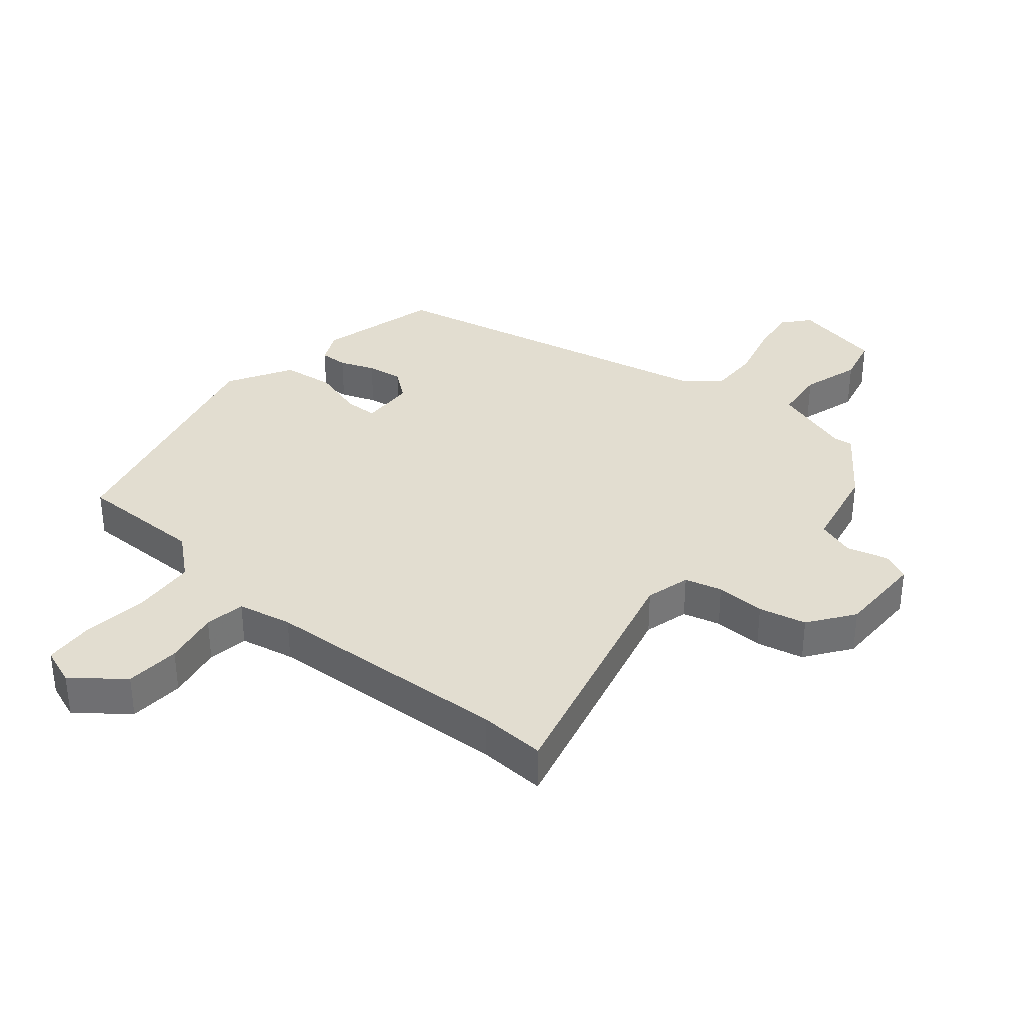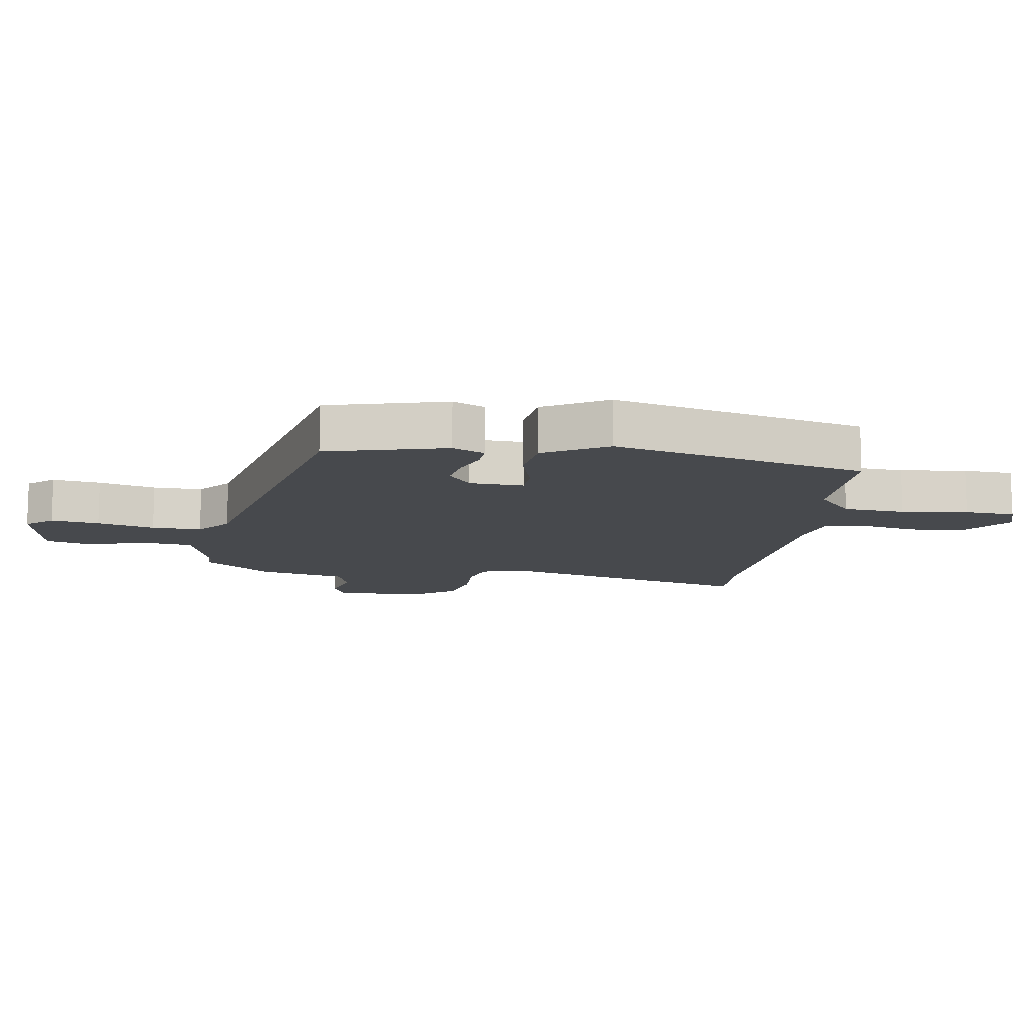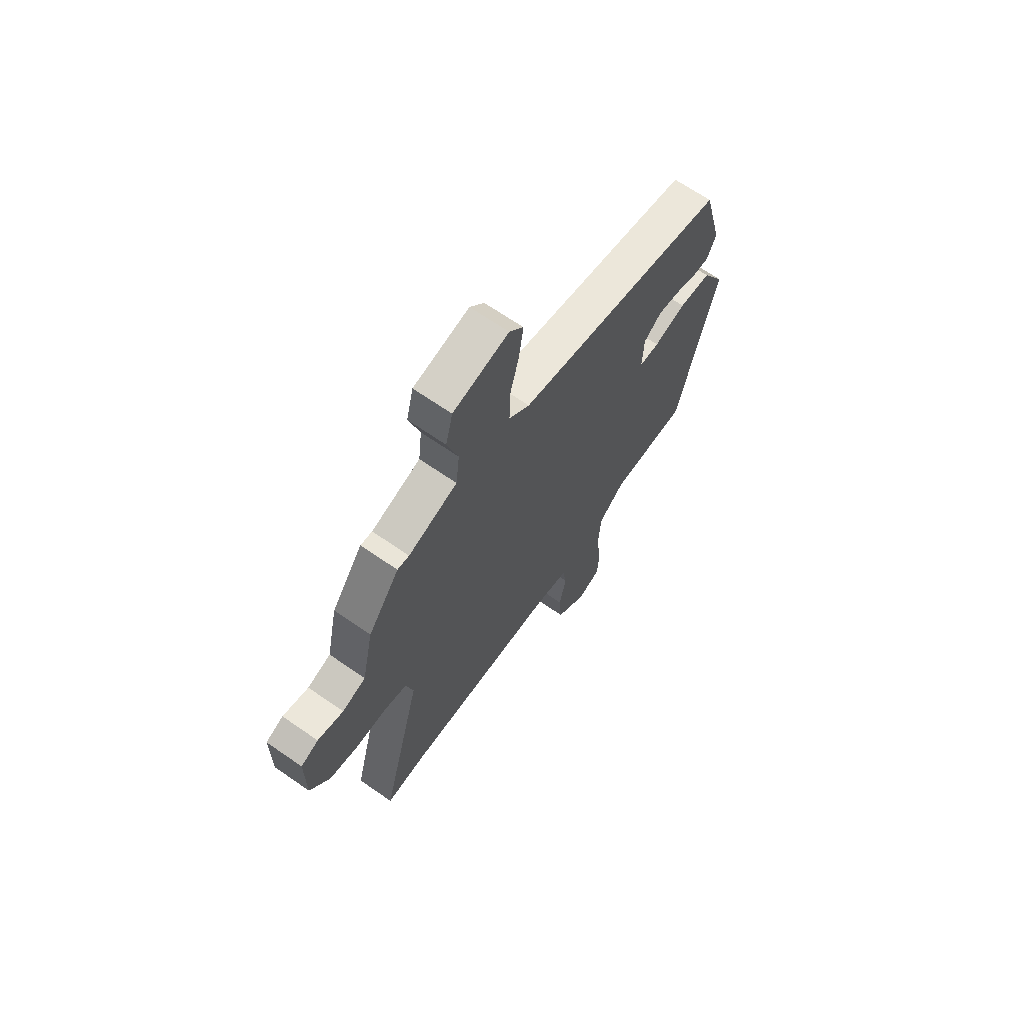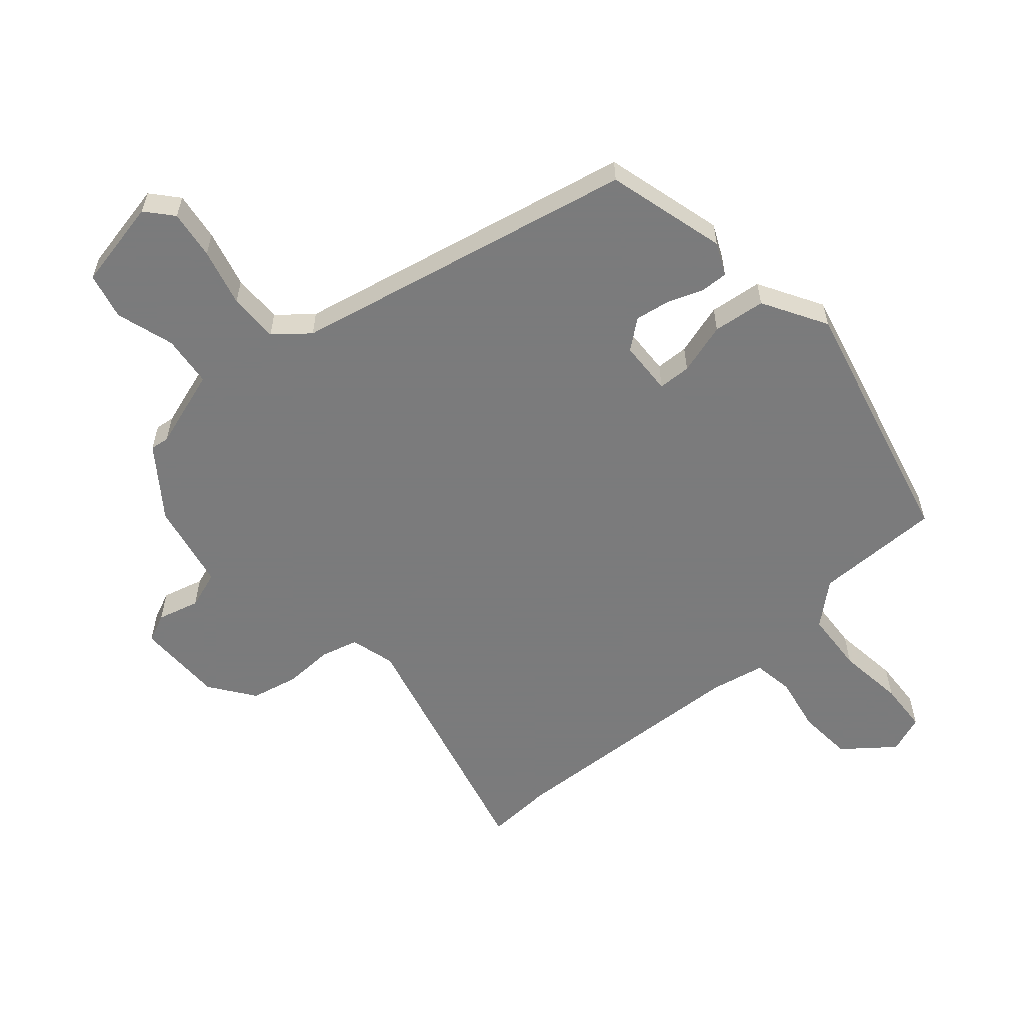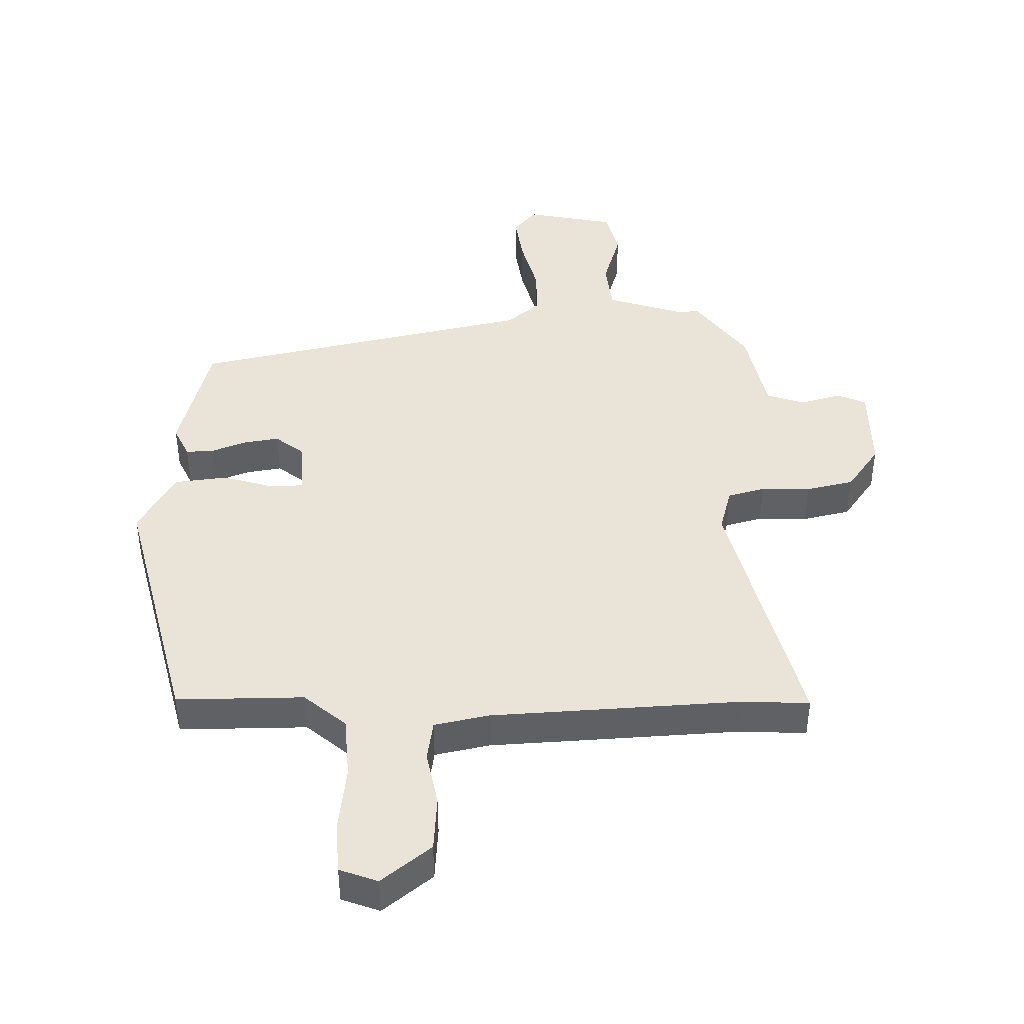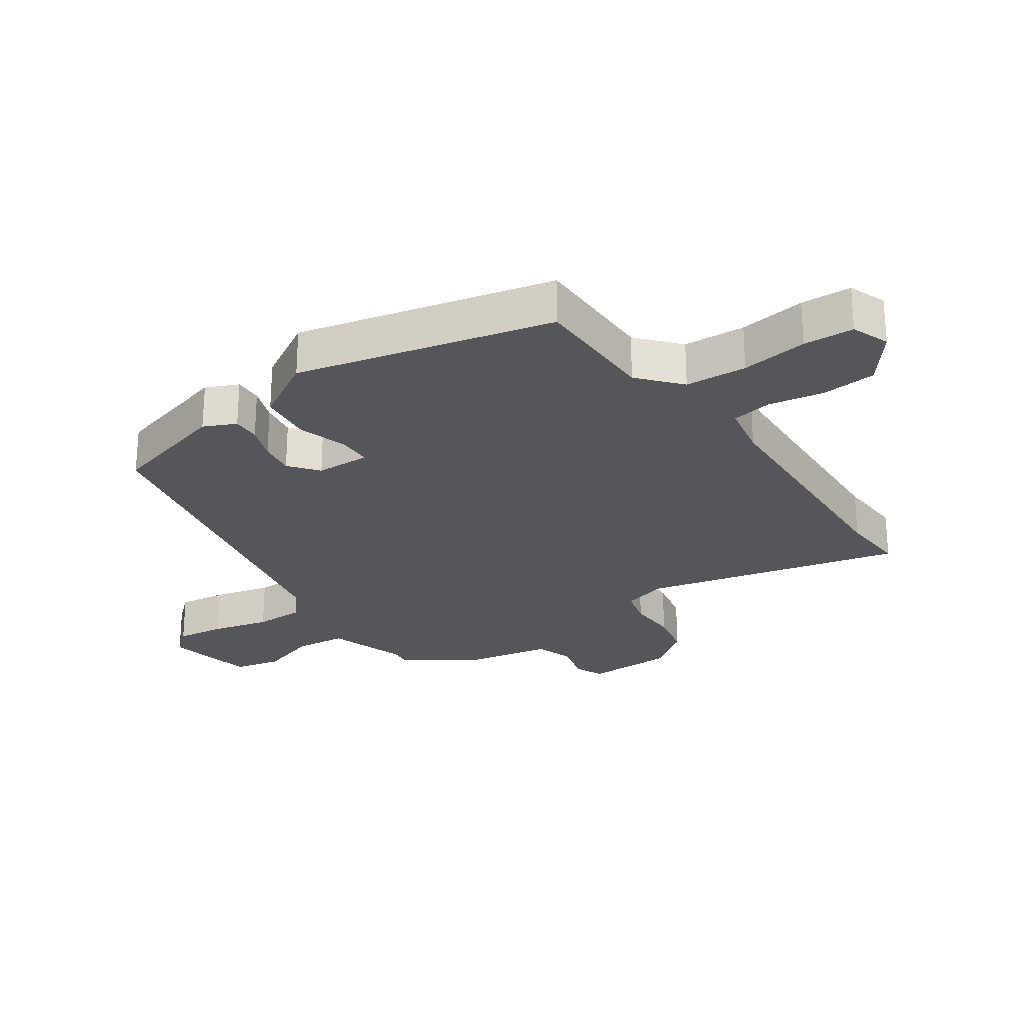
<metadata>
{"format":"obj","ext":"obj","renderer":"f3d","projection":"perspective","resolution":1024,"background":"white","views":[{"elev":35.1,"azim":-139.9,"up":"+Y"},{"elev":-12.1,"azim":81.4,"up":"+Y"},{"elev":67.0,"azim":-55.1,"up":"+Z"},{"elev":-58.4,"azim":41.3,"up":"+Y"},{"elev":43.0,"azim":179.0,"up":"+Y"},{"elev":-25.9,"azim":125.3,"up":"+Y"}]}
</metadata>
<code>
v 0.438 0.07 0.346
v 0.488 0.07 0.156
v 0.464 0.07 0.105
v 0.42 0.07 0.107
v 0.365 0.07 0.128
v 0.309 0.07 0.137
v 0.263 0.07 0.101
v 0.259 0.07 0.015
v 0.311 0.07 0.013
v 0.393 0.07 0.037
v 0.476 0.07 0.027
v 0.534 0.07 -0.074
v 0.433 0.07 -0.478
v 0.232 0.07 -0.477
v 0.166 0.07 -0.533
v 0.159 0.07 -0.631
v 0.172 0.07 -0.737
v 0.167 0.07 -0.817
v 0.107 0.07 -0.839
v 0.029 0.07 -0.777
v 0.023 0.07 -0.69
v 0.04 0.07 -0.602
v 0.03 0.07 -0.538
v -0.056 0.07 -0.52
v -0.451 0.07 -0.498
v -0.556 0.07 -0.503
v -0.452 0.07 -0.095
v -0.471 0.07 -0.024
v -0.53 0.07 -0.008
v -0.608 0.07 -0.01
v -0.683 0.07 0.007
v -0.734 0.07 0.078
v -0.734 0.07 0.217
v -0.689 0.07 0.237
v -0.623 0.07 0.219
v -0.563 0.07 0.239
v -0.534 0.07 0.378
v -0.454 0.07 0.486
v -0.424 0.07 0.482
v -0.298 0.07 0.522
v -0.289 0.07 0.603
v -0.317 0.07 0.695
v -0.299 0.07 0.769
v -0.157 0.07 0.797
v -0.121 0.07 0.755
v -0.132 0.07 0.678
v -0.156 0.07 0.587
v -0.157 0.07 0.508
v -0.104 0.07 0.464
v 0.438 0 0.346
v 0.488 0 0.156
v 0.464 0 0.105
v 0.42 0 0.107
v 0.365 0 0.128
v 0.309 0 0.137
v 0.263 0 0.101
v 0.259 0 0.015
v 0.311 0 0.013
v 0.393 0 0.037
v 0.476 0 0.027
v 0.534 0 -0.074
v 0.433 0 -0.478
v 0.232 0 -0.477
v 0.166 0 -0.533
v 0.159 0 -0.631
v 0.172 0 -0.737
v 0.167 0 -0.817
v 0.107 0 -0.839
v 0.029 0 -0.777
v 0.023 0 -0.69
v 0.04 0 -0.602
v 0.03 0 -0.538
v -0.056 0 -0.52
v -0.451 0 -0.498
v -0.556 0 -0.503
v -0.452 0 -0.095
v -0.471 0 -0.024
v -0.53 0 -0.008
v -0.608 0 -0.01
v -0.683 0 0.007
v -0.734 0 0.078
v -0.734 0 0.217
v -0.689 0 0.237
v -0.623 0 0.219
v -0.563 0 0.239
v -0.534 0 0.378
v -0.454 0 0.486
v -0.424 0 0.482
v -0.298 0 0.522
v -0.289 0 0.603
v -0.317 0 0.695
v -0.299 0 0.769
v -0.157 0 0.797
v -0.121 0 0.755
v -0.132 0 0.678
v -0.156 0 0.587
v -0.157 0 0.508
v -0.104 0 0.464
f 44 45 46 47
f 44 47 48
f 41 42 43 44
f 40 41 44 48
f 39 40 48 49
f 36 37 38 39
f 32 33 34 35
f 32 35 36
f 29 30 31 32
f 28 29 32 36
f 25 26 27
f 24 25 27
f 23 24 27 28
f 19 20 21 22
f 19 22 23
f 16 17 18 19
f 15 16 19 23
f 14 15 23 28
f 9 10 11 12
f 8 9 12 13
f 2 3 4 5
f 2 5 6
f 1 2 6
f 49 1 6 7
f 8 13 14 28
f 28 36 39 49
f 7 8 28 49
f 96 95 94 93
f 97 96 93
f 93 92 91 90
f 97 93 90 89
f 98 97 89 88
f 88 87 86 85
f 84 83 82 81
f 85 84 81
f 81 80 79 78
f 85 81 78 77
f 76 75 74
f 76 74 73
f 77 76 73 72
f 71 70 69 68
f 72 71 68
f 68 67 66 65
f 72 68 65 64
f 77 72 64 63
f 61 60 59 58
f 62 61 58 57
f 54 53 52 51
f 55 54 51
f 55 51 50
f 56 55 50 98
f 77 63 62 57
f 98 88 85 77
f 98 77 57 56
f 1 50 51 2
f 2 51 52 3
f 3 52 53 4
f 4 53 54 5
f 5 54 55 6
f 6 55 56 7
f 7 56 57 8
f 8 57 58 9
f 9 58 59 10
f 10 59 60 11
f 11 60 61 12
f 12 61 62 13
f 13 62 63 14
f 14 63 64 15
f 15 64 65 16
f 16 65 66 17
f 17 66 67 18
f 18 67 68 19
f 19 68 69 20
f 20 69 70 21
f 21 70 71 22
f 22 71 72 23
f 23 72 73 24
f 24 73 74 25
f 25 74 75 26
f 26 75 76 27
f 27 76 77 28
f 28 77 78 29
f 29 78 79 30
f 30 79 80 31
f 31 80 81 32
f 32 81 82 33
f 33 82 83 34
f 34 83 84 35
f 35 84 85 36
f 36 85 86 37
f 37 86 87 38
f 38 87 88 39
f 39 88 89 40
f 40 89 90 41
f 41 90 91 42
f 42 91 92 43
f 43 92 93 44
f 44 93 94 45
f 45 94 95 46
f 46 95 96 47
f 47 96 97 48
f 48 97 98 49
f 49 98 50 1

</code>
